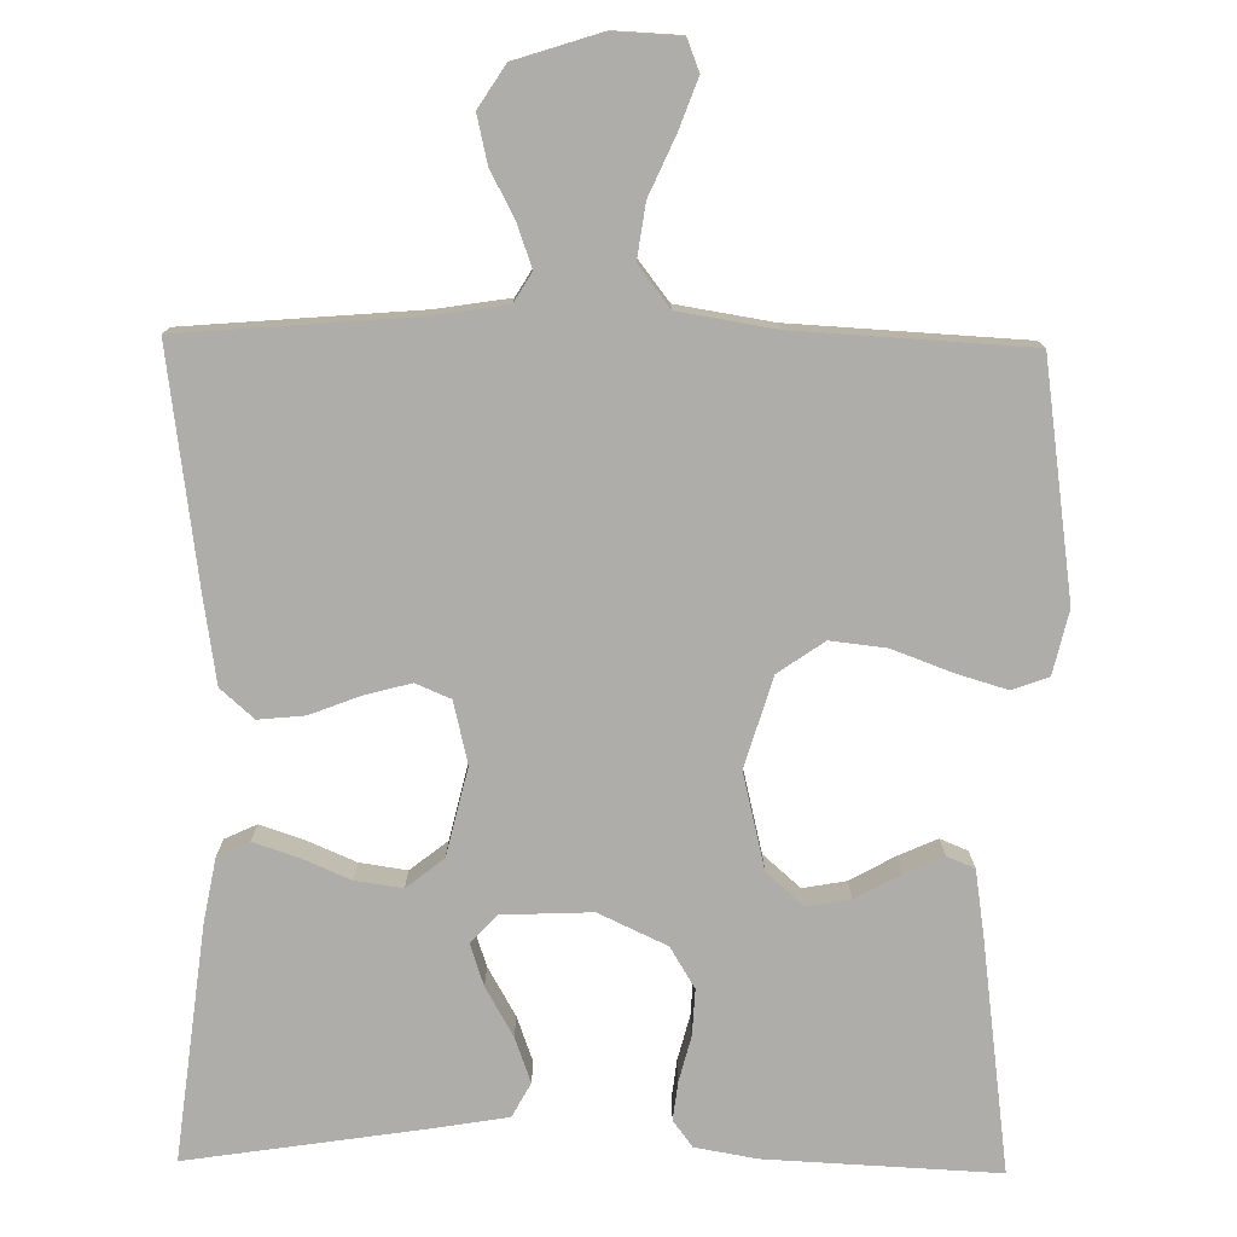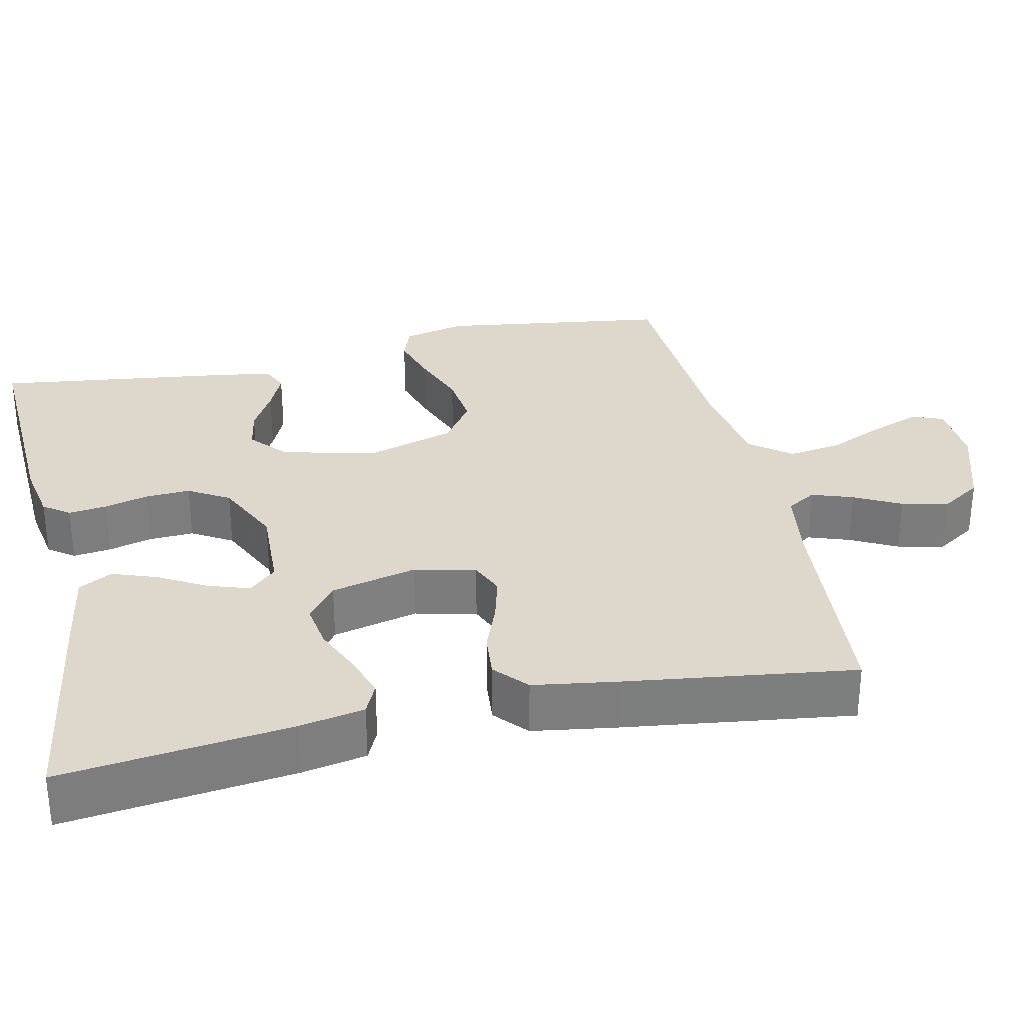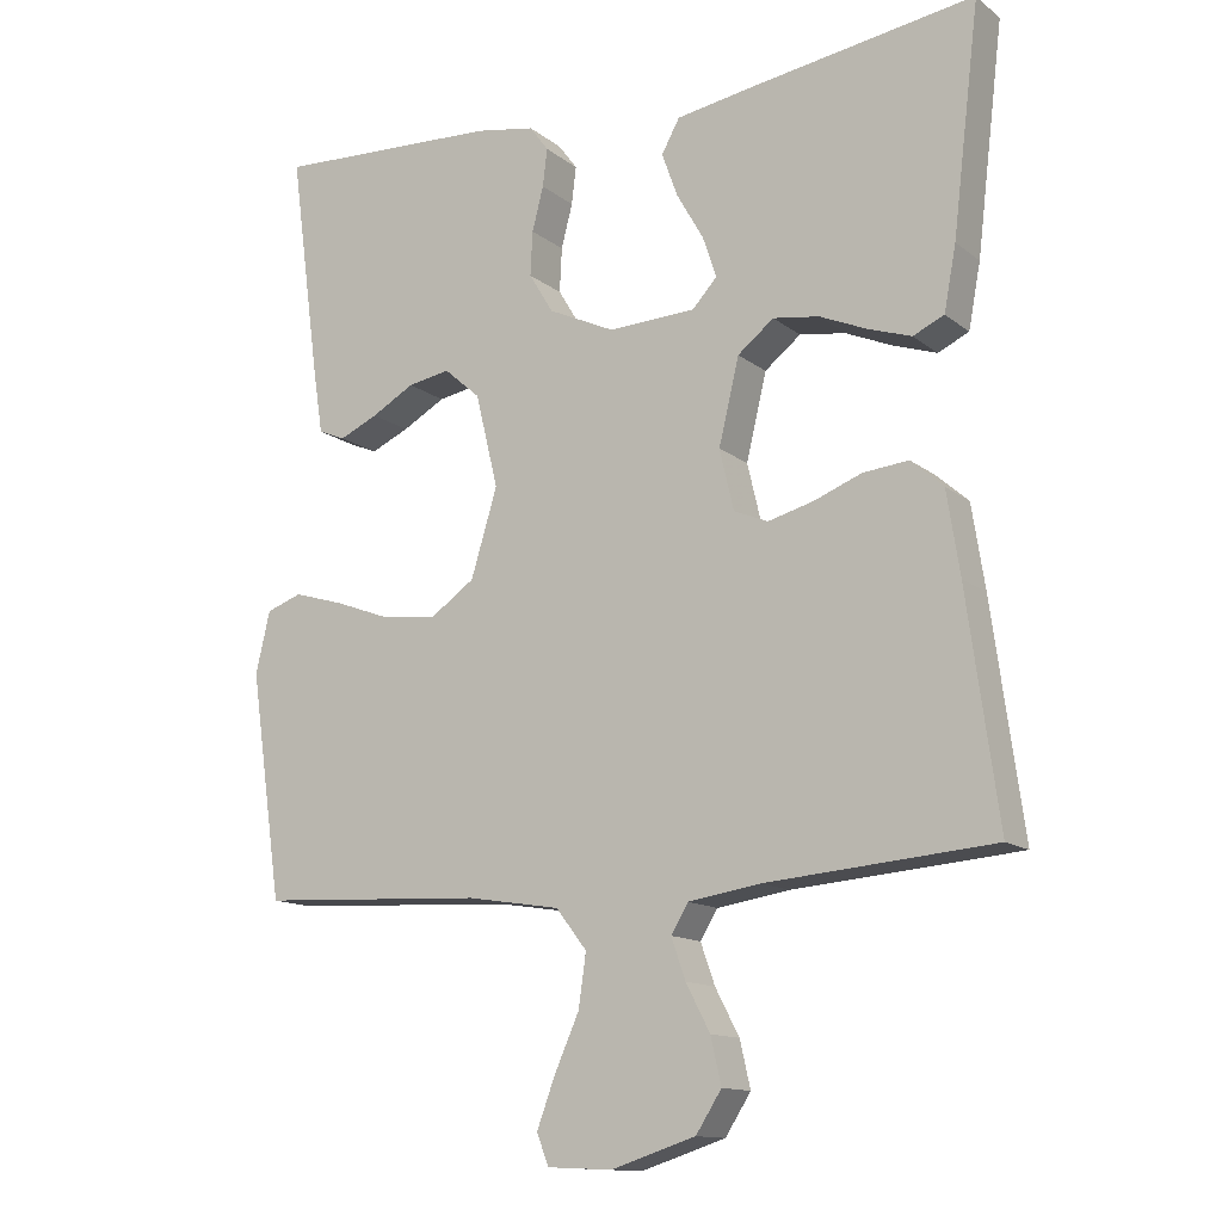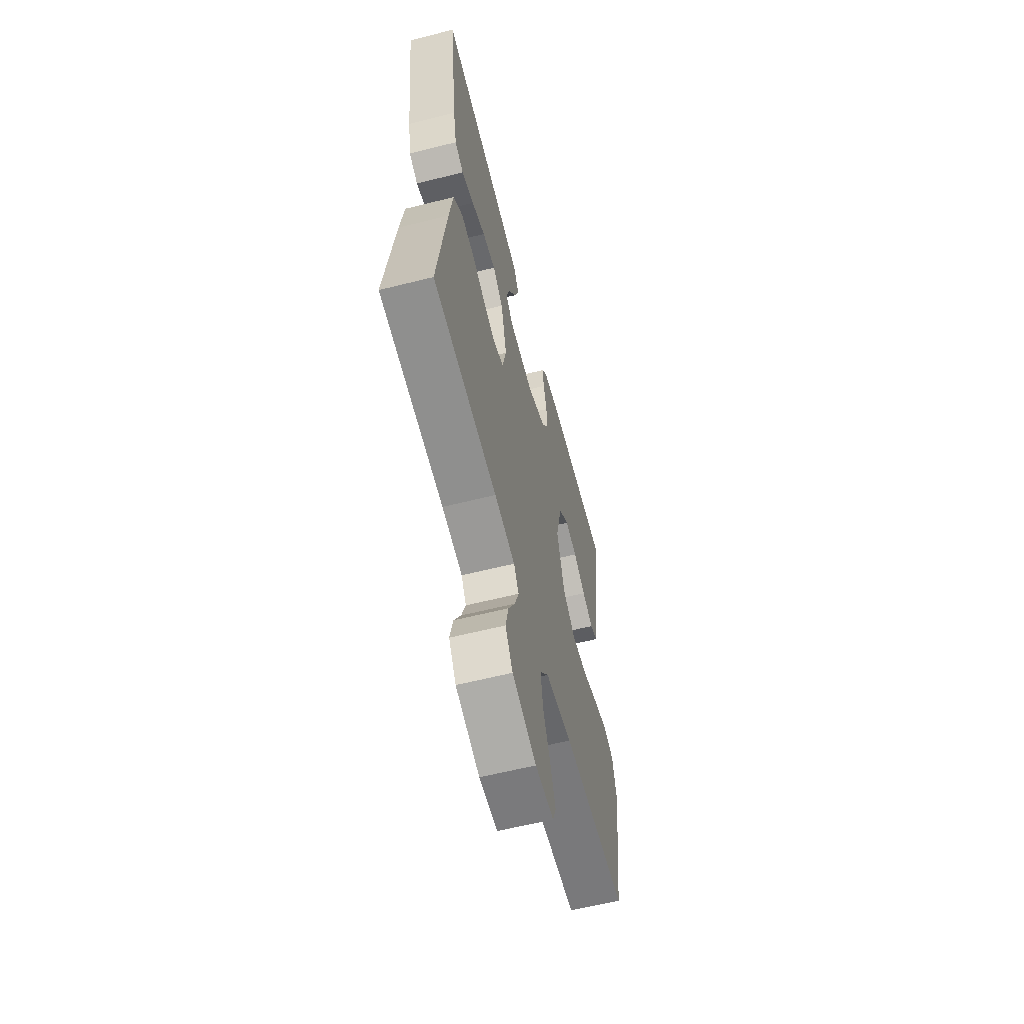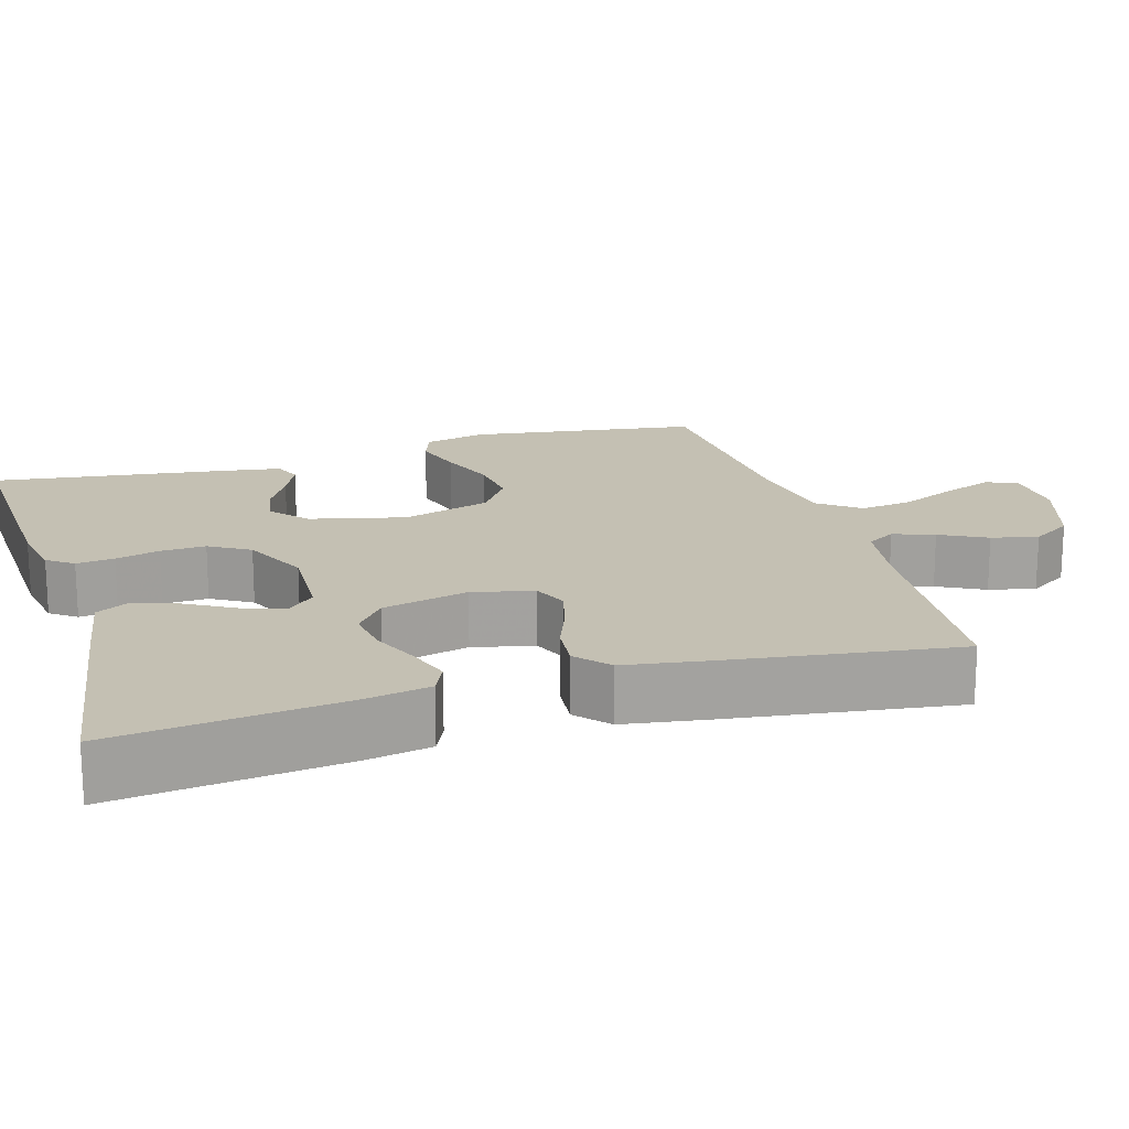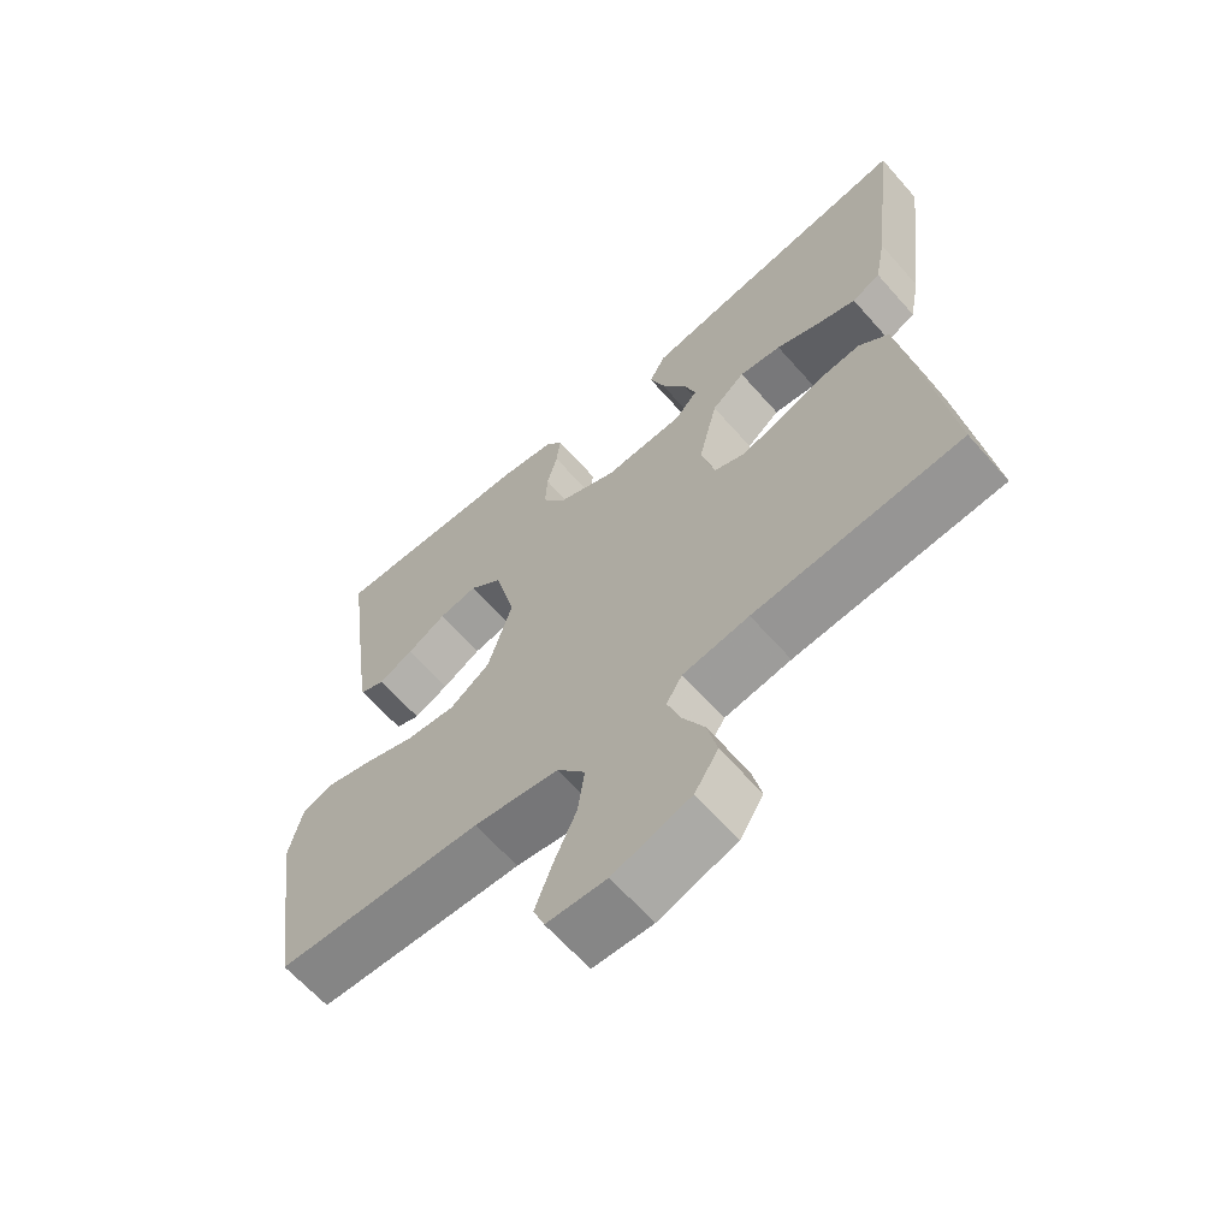
<metadata>
{"format":"obj","ext":"obj","renderer":"f3d","projection":"perspective","resolution":1024,"background":"white","views":[{"elev":-77.4,"azim":179.1,"up":"+Y"},{"elev":31.1,"azim":77.4,"up":"+Y"},{"elev":-13.2,"azim":31.1,"up":"+Z"},{"elev":-60.7,"azim":104.4,"up":"+Z"},{"elev":18.0,"azim":73.3,"up":"+Y"},{"elev":-64.0,"azim":41.4,"up":"+Z"}]}
</metadata>
<code>
v -0.5 0.07 -0.5
v -0.543 0.07 -0.2
v -0.524 0.07 -0.118
v -0.477 0.07 -0.101
v -0.41 0.07 -0.121
v -0.335 0.07 -0.149
v -0.263 0.07 -0.157
v -0.204 0.07 -0.116
v -0.169 0.07 0
v -0.199 0.07 0.124
v -0.247 0.07 0.166
v -0.303 0.07 0.156
v -0.36 0.07 0.124
v -0.411 0.07 0.101
v -0.447 0.07 0.116
v -0.46 0.07 0.2
v -0.5 0.07 0.5
v -0.2 0.07 0.486
v -0.121 0.07 0.472
v -0.096 0.07 0.438
v -0.102 0.07 0.388
v -0.117 0.07 0.33
v -0.12 0.07 0.271
v -0.088 0.07 0.218
v 0 0.07 0.177
v 0.116 0.07 0.182
v 0.149 0.07 0.218
v 0.131 0.07 0.272
v 0.095 0.07 0.335
v 0.074 0.07 0.393
v 0.098 0.07 0.437
v 0.2 0.07 0.454
v 0.5 0.07 0.5
v 0.464 0.07 0.2
v 0.448 0.07 0.115
v 0.407 0.07 0.096
v 0.35 0.07 0.115
v 0.287 0.07 0.142
v 0.226 0.07 0.151
v 0.178 0.07 0.113
v 0.151 0.07 0
v 0.17 0.07 -0.08
v 0.215 0.07 -0.099
v 0.275 0.07 -0.083
v 0.339 0.07 -0.058
v 0.399 0.07 -0.052
v 0.442 0.07 -0.09
v 0.459 0.07 -0.2
v 0.5 0.07 -0.5
v 0.2 0.07 -0.525
v 0.104 0.07 -0.54
v 0.081 0.07 -0.578
v 0.1 0.07 -0.632
v 0.132 0.07 -0.693
v 0.146 0.07 -0.754
v 0.112 0.07 -0.807
v 0 0.07 -0.843
v -0.086 0.07 -0.839
v -0.102 0.07 -0.798
v -0.078 0.07 -0.733
v -0.045 0.07 -0.659
v -0.035 0.07 -0.589
v -0.076 0.07 -0.536
v -0.2 0.07 -0.516
v -0.5 0 -0.5
v -0.543 0 -0.2
v -0.524 0 -0.118
v -0.477 0 -0.101
v -0.41 0 -0.121
v -0.335 0 -0.149
v -0.263 0 -0.157
v -0.204 0 -0.116
v -0.169 0 0
v -0.199 0 0.124
v -0.247 0 0.166
v -0.303 0 0.156
v -0.36 0 0.124
v -0.411 0 0.101
v -0.447 0 0.116
v -0.46 0 0.2
v -0.5 0 0.5
v -0.2 0 0.486
v -0.121 0 0.472
v -0.096 0 0.438
v -0.102 0 0.388
v -0.117 0 0.33
v -0.12 0 0.271
v -0.088 0 0.218
v 0 0 0.177
v 0.116 0 0.182
v 0.149 0 0.218
v 0.131 0 0.272
v 0.095 0 0.335
v 0.074 0 0.393
v 0.098 0 0.437
v 0.2 0 0.454
v 0.5 0 0.5
v 0.464 0 0.2
v 0.448 0 0.115
v 0.407 0 0.096
v 0.35 0 0.115
v 0.287 0 0.142
v 0.226 0 0.151
v 0.178 0 0.113
v 0.151 0 0
v 0.17 0 -0.08
v 0.215 0 -0.099
v 0.275 0 -0.083
v 0.339 0 -0.058
v 0.399 0 -0.052
v 0.442 0 -0.09
v 0.459 0 -0.2
v 0.5 0 -0.5
v 0.2 0 -0.525
v 0.104 0 -0.54
v 0.081 0 -0.578
v 0.1 0 -0.632
v 0.132 0 -0.693
v 0.146 0 -0.754
v 0.112 0 -0.807
v 0 0 -0.843
v -0.086 0 -0.839
v -0.102 0 -0.798
v -0.078 0 -0.733
v -0.045 0 -0.659
v -0.035 0 -0.589
v -0.076 0 -0.536
v -0.2 0 -0.516
f 58 59 60 61
f 56 57 58 61
f 56 61 62
f 53 54 55 56
f 52 53 56 62
f 51 52 62 63
f 47 48 49 50
f 44 45 46 47
f 43 44 47 50
f 42 43 50 51
f 35 36 37 38
f 33 34 35 38
f 33 38 39
f 32 33 39 40
f 28 29 30 31
f 27 28 31 32
f 19 20 21 22
f 19 22 23
f 18 19 23
f 17 18 23
f 16 17 23 24
f 12 13 14 15
f 12 15 16 24
f 3 4 5 6
f 1 2 3 6
f 64 1 6 7
f 63 64 7 8
f 41 42 51 63
f 41 63 8 9
f 27 32 40 41
f 26 27 41
f 25 26 41 9
f 24 25 9 10
f 11 12 24
f 10 11 24
f 125 124 123 122
f 125 122 121 120
f 126 125 120
f 120 119 118 117
f 126 120 117 116
f 127 126 116 115
f 114 113 112 111
f 111 110 109 108
f 114 111 108 107
f 115 114 107 106
f 102 101 100 99
f 102 99 98 97
f 103 102 97
f 104 103 97 96
f 95 94 93 92
f 96 95 92 91
f 86 85 84 83
f 87 86 83
f 87 83 82
f 87 82 81
f 88 87 81 80
f 79 78 77 76
f 88 80 79 76
f 70 69 68 67
f 70 67 66 65
f 71 70 65 128
f 72 71 128 127
f 127 115 106 105
f 73 72 127 105
f 105 104 96 91
f 105 91 90
f 73 105 90 89
f 74 73 89 88
f 88 76 75
f 88 75 74
f 1 65 66 2
f 2 66 67 3
f 3 67 68 4
f 4 68 69 5
f 5 69 70 6
f 6 70 71 7
f 7 71 72 8
f 8 72 73 9
f 9 73 74 10
f 10 74 75 11
f 11 75 76 12
f 12 76 77 13
f 13 77 78 14
f 14 78 79 15
f 15 79 80 16
f 16 80 81 17
f 17 81 82 18
f 18 82 83 19
f 19 83 84 20
f 20 84 85 21
f 21 85 86 22
f 22 86 87 23
f 23 87 88 24
f 24 88 89 25
f 25 89 90 26
f 26 90 91 27
f 27 91 92 28
f 28 92 93 29
f 29 93 94 30
f 30 94 95 31
f 31 95 96 32
f 32 96 97 33
f 33 97 98 34
f 34 98 99 35
f 35 99 100 36
f 36 100 101 37
f 37 101 102 38
f 38 102 103 39
f 39 103 104 40
f 40 104 105 41
f 41 105 106 42
f 42 106 107 43
f 43 107 108 44
f 44 108 109 45
f 45 109 110 46
f 46 110 111 47
f 47 111 112 48
f 48 112 113 49
f 49 113 114 50
f 50 114 115 51
f 51 115 116 52
f 52 116 117 53
f 53 117 118 54
f 54 118 119 55
f 55 119 120 56
f 56 120 121 57
f 57 121 122 58
f 58 122 123 59
f 59 123 124 60
f 60 124 125 61
f 61 125 126 62
f 62 126 127 63
f 63 127 128 64
f 64 128 65 1

</code>
